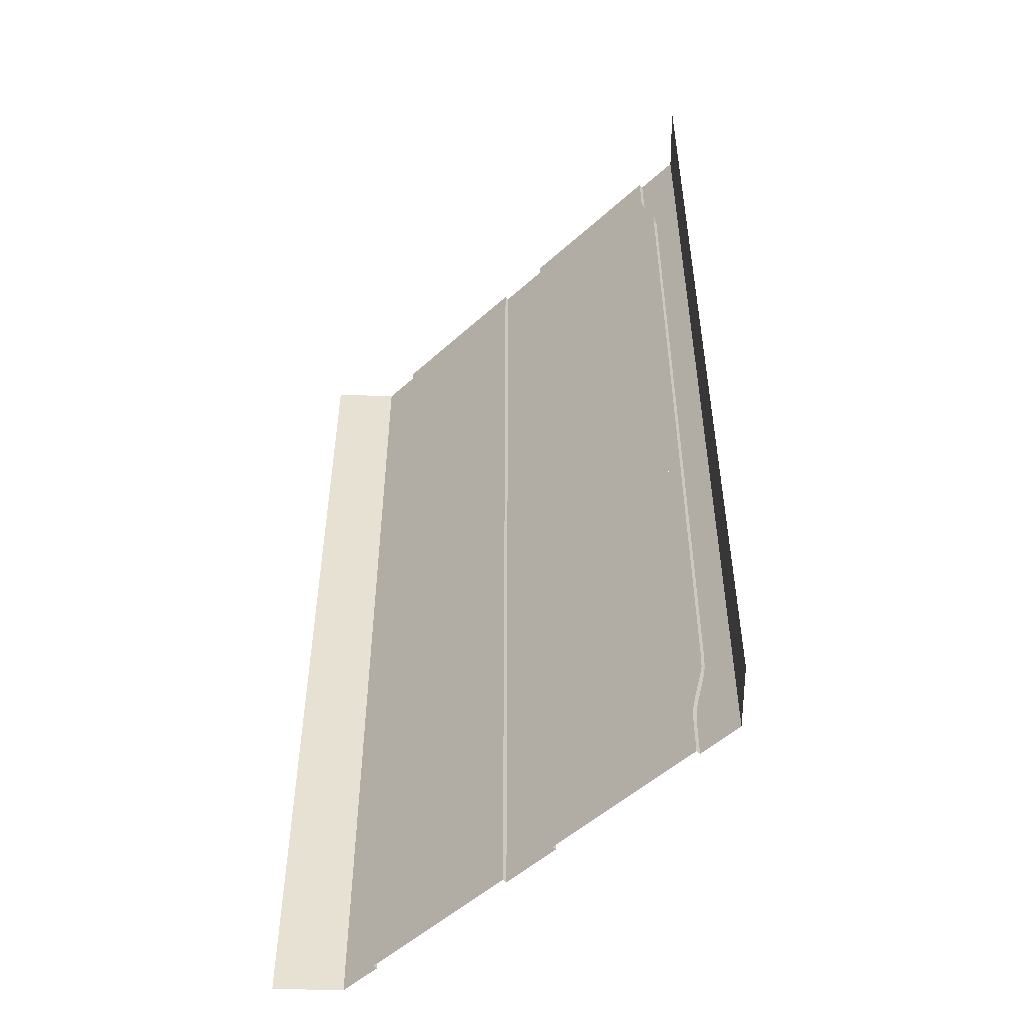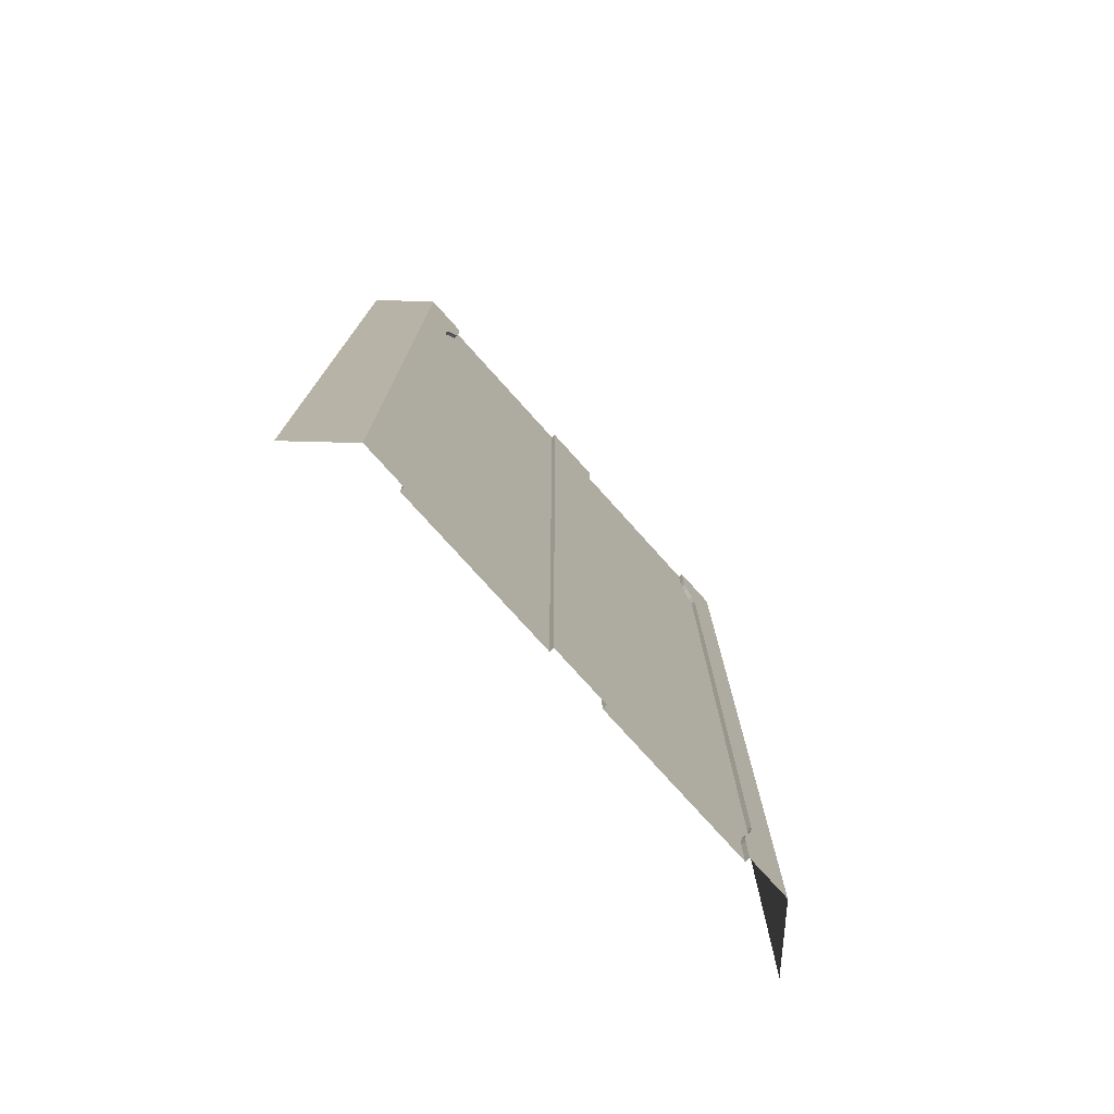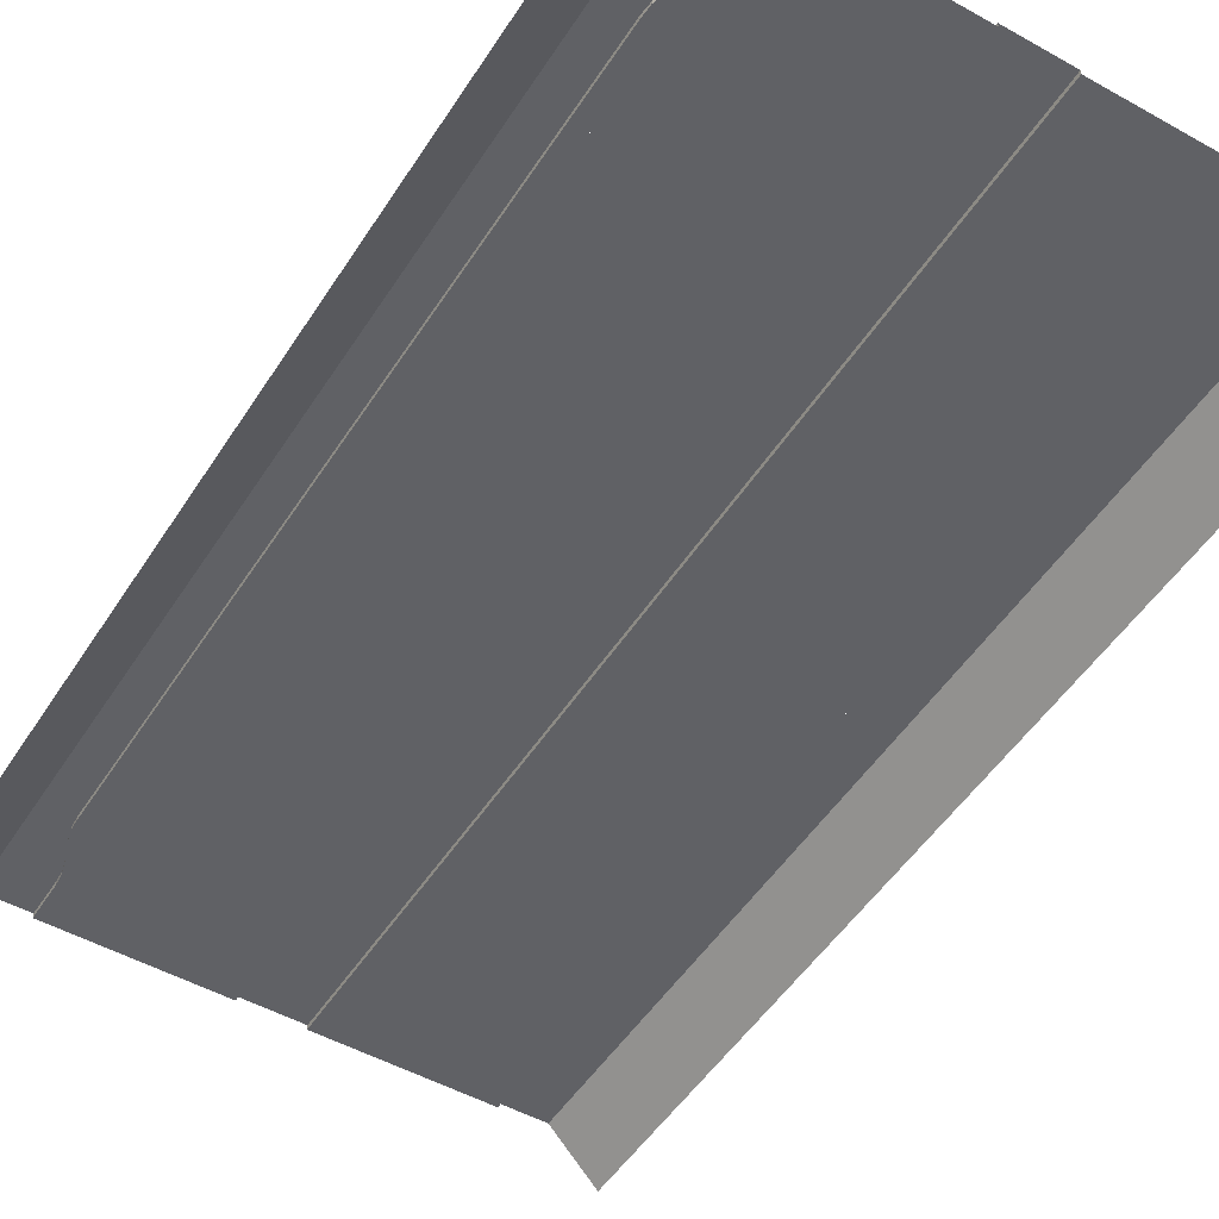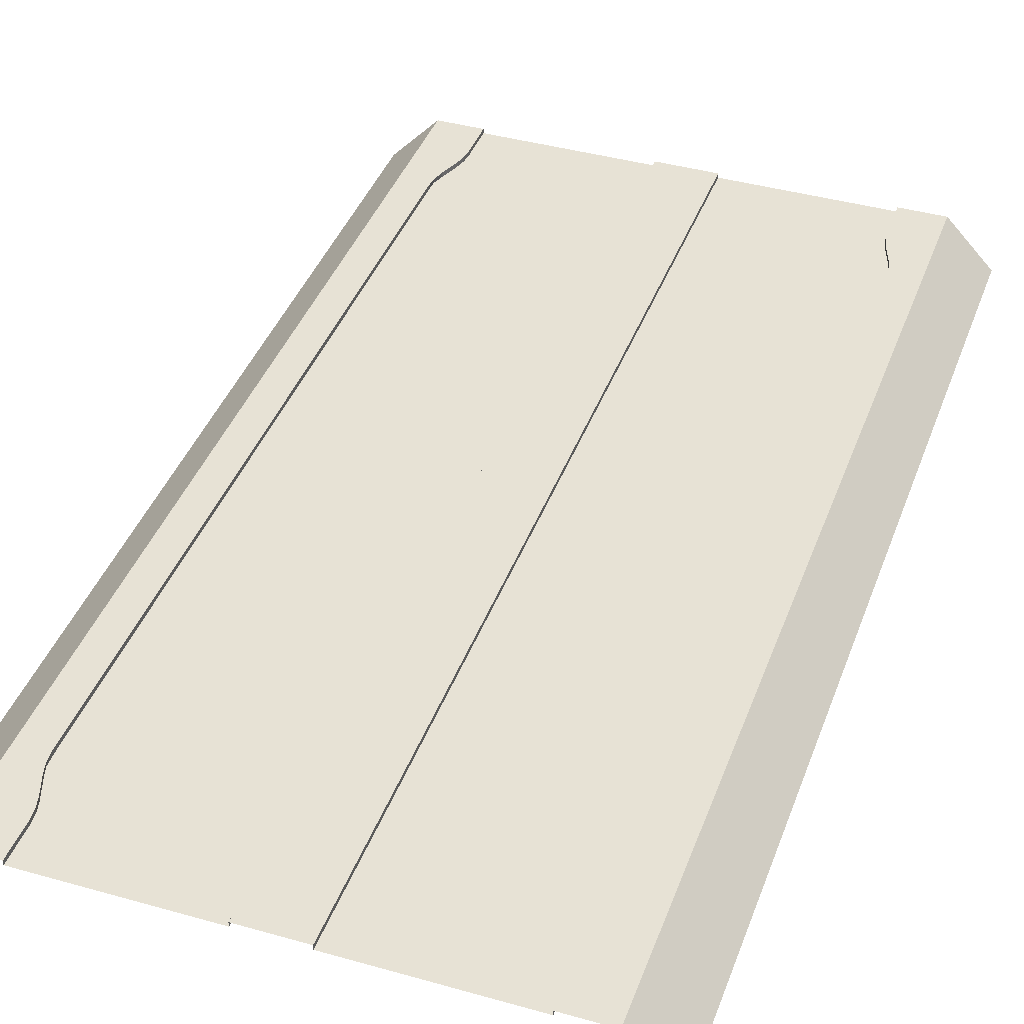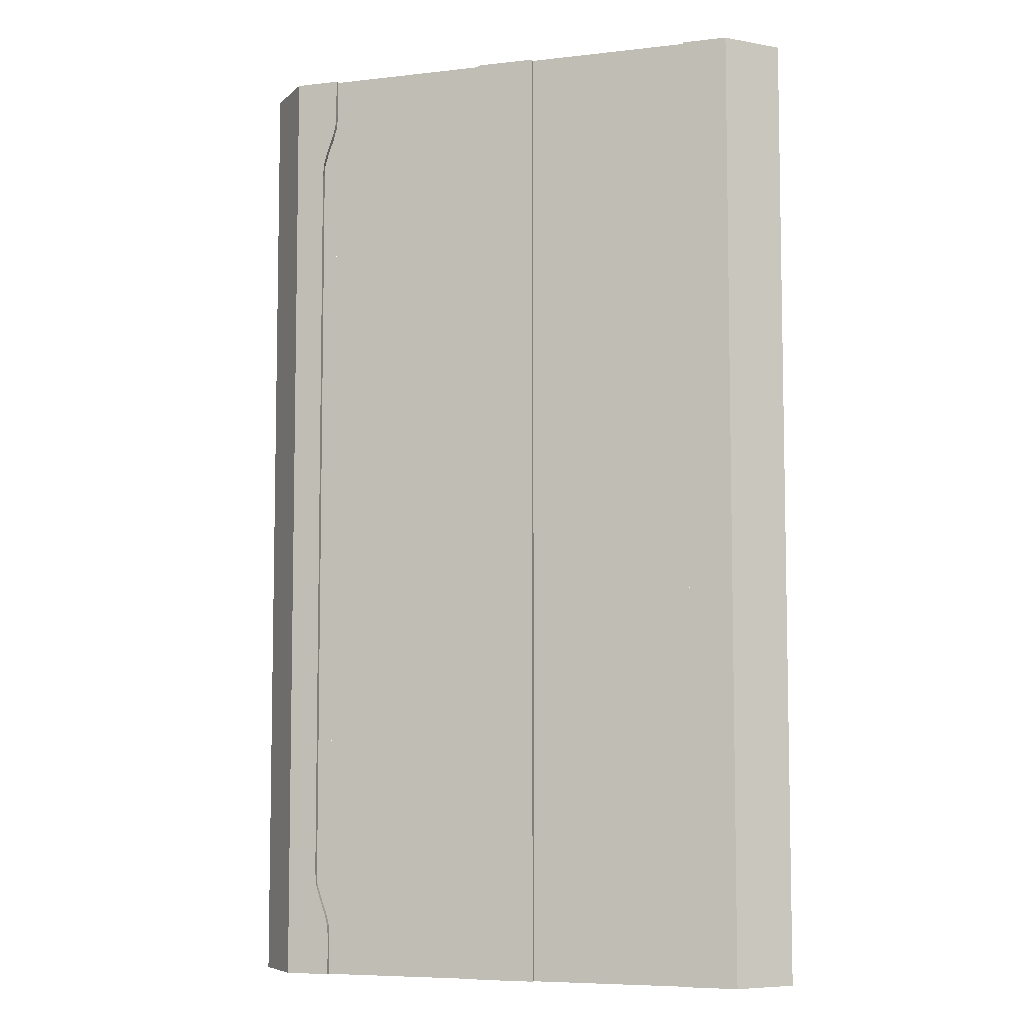
<metadata>
{"format":"obj","ext":"obj","renderer":"f3d","projection":"perspective","resolution":1024,"background":"white","views":[{"elev":-52.1,"azim":44.3,"up":"+Z"},{"elev":-77.3,"azim":132.0,"up":"+Z"},{"elev":-50.2,"azim":-31.6,"up":"+Y"},{"elev":40.4,"azim":-160.8,"up":"+Y"},{"elev":-6.8,"azim":-161.3,"up":"+Z"}]}
</metadata>
<code>
v  -2 -0.3 1.684
v  -2 -0.3 -1.684
v  -13 -0.3 -1.684
v  -13 -0.3 1.684
v  2 0 1.684
v  2 0 -1.684
v  -2 0 -1.684
v  -2 0 1.684
v  13 -0.3 1.684
v  13 -0.3 -1.684
v  2 -0.3 -1.684
v  2 -0.3 1.684
v  -16 0 32
v  -16 0 28.63
v  -19 -3.165 28.63
v  -19 -3.165 32
v  -13.8 0 28.63
v  -13 0 32
v  -13 0 29.43
v  -16 0 25.82
v  -19 -3.165 25.82
v  -13 -0.3 32
v  -13 -0.3 29.43
v  -16 0 22.46
v  -19 -3.165 22.46
v  -13.27 0 27.88
v  -13.07 0 28.64
v  -14.8 0 25.82
v  -13.73 0 26.58
v  -13.27 -0.3 27.88
v  -13.73 -0.3 26.58
v  -13.93 0 25.82
v  -14 0 25.02
v  -13.07 -0.3 28.64
v  -13.96 -0.3 25.82
v  -13.97 -0.3 25.82
v  -14 -0.3 25.02
v  -16 0 -32
v  -19 -3.165 -32
v  -19 -3.165 -28.63
v  -16 0 -28.63
v  -13 0 -32
v  -13.8 0 -28.63
v  -13 0 -29.43
v  -19 -3.165 -25.82
v  -16 0 -25.82
v  -13 -0.3 -29.43
v  -13 -0.3 -32
v  -14.8 0 -25.82
v  -13.73 0 -26.58
v  -13.27 0 -27.88
v  -13.73 -0.3 -26.58
v  -13.27 -0.3 -27.88
v  -13.07 0 -28.64
v  -14 0 -25.02
v  -13.93 0 -25.82
v  -13.07 -0.3 -28.64
v  -13.97 -0.3 -25.82
v  -14 -0.3 -25.02
v  -14 0 22.46
v  -14 -0.3 22.46
v  -13 -0.3 -25.82
v  -16 0 19.09
v  -19 -3.165 19.09
v  -14 0 19.09
v  -14 -0.3 19.09
v  -13 -0.3 25.82
v  -13 -0.3 22.46
v  -13 -0.3 19.09
v  -16 0 1.778
v  -16 0 -1.684
v  -19 -3.165 -1.684
v  -19 -3.165 1.778
v  -14 0 1.778
v  -14 0 -1.684
v  -14 -0.3 1.778
v  -14 -0.3 -1.684
v  -14 -0.3 -22.46
v  -13 -0.3 -22.46
v  -16 0 -22.46
v  -19 -3.165 -22.46
v  -14 0 -22.46
v  -14 -0.3 -5.146
v  -13 -0.3 -5.146
v  -16 0 -18.99
v  -19 -3.165 -18.99
v  -16 0 -15.53
v  -19 -3.165 -15.53
v  -16 0 -12.07
v  -19 -3.165 -12.07
v  -16 0 -8.608
v  -19 -3.165 -8.608
v  -16 0 -5.146
v  -19 -3.165 -5.146
v  -19 -3.165 15.63
v  -16 0 15.63
v  -19 -3.165 12.16
v  -16 0 12.16
v  -19 -3.165 8.702
v  -16 0 8.702
v  -19 -3.165 5.24
v  -16 0 5.24
v  -14 0 -18.99
v  -14 0 -15.53
v  -14 0 -12.07
v  -14 0 -8.608
v  -14 0 -5.146
v  -14 0 15.63
v  -14 0 12.16
v  -14 0 8.702
v  -14 0 5.24
v  -14 -0.3 -18.99
v  -14 -0.3 -15.53
v  -14 -0.3 -12.07
v  -14 -0.3 -8.608
v  -14 -0.3 15.63
v  -14 -0.3 12.16
v  -14 -0.3 8.702
v  -14 -0.3 5.24
v  -13 -0.3 15.63
v  -13 -0.3 12.16
v  -13 -0.3 8.702
v  -13 -0.3 5.24
v  -13 -0.3 1.778
v  -13 -0.3 -18.99
v  -13 -0.3 -15.53
v  -13 -0.3 -12.07
v  -13 -0.3 -8.608
v  -13 -0.3 28.64
v  -2 -0.3 32
v  -2 -0.3 28.63
v  -13 -0.3 28.63
v  -2 -0.3 25.26
v  -13 -0.3 25.26
v  -2 -0.3 21.89
v  -13 -0.3 21.89
v  -2 -0.3 18.53
v  -13 -0.3 18.53
v  -2 -0.3 15.16
v  -13 -0.3 15.16
v  -2 -0.3 11.79
v  -13 -0.3 11.79
v  -2 -0.3 8.421
v  -13 -0.3 8.421
v  -2 -0.3 5.053
v  -13 -0.3 5.053
v  -13 -0.3 -28.63
v  -2 -0.3 -28.63
v  -2 -0.3 -32
v  -13 -0.3 -25.26
v  -2 -0.3 -25.26
v  -13 -0.3 -21.89
v  -2 -0.3 -21.89
v  -13 -0.3 -18.53
v  -2 -0.3 -18.53
v  -13 -0.3 -15.16
v  -2 -0.3 -15.16
v  -13 -0.3 -11.79
v  -2 -0.3 -11.79
v  -13 -0.3 -8.421
v  -2 -0.3 -8.421
v  -13 -0.3 -5.053
v  -2 -0.3 -5.053
v  2 0 32
v  2 0 28.63
v  -2 0 28.63
v  -2 0 32
v  2 0 25.26
v  -2 0 25.26
v  2 0 21.89
v  -2 0 21.89
v  2 0 18.53
v  -2 0 18.53
v  2 0 15.16
v  -2 0 15.16
v  2 0 11.79
v  -2 0 11.79
v  2 0 8.421
v  -2 0 8.421
v  2 0 5.053
v  -2 0 5.053
v  -2 0 -32
v  -2 0 -28.63
v  2 0 -28.63
v  2 0 -32
v  -2 0 -25.26
v  2 0 -25.26
v  -2 0 -21.89
v  2 0 -21.89
v  -2 0 -18.53
v  2 0 -18.53
v  -2 0 -15.16
v  2 0 -15.16
v  -2 0 -11.79
v  2 0 -11.79
v  -2 0 -8.421
v  2 0 -8.421
v  -2 0 -5.053
v  2 0 -5.053
v  13 -0.3 32
v  13 -0.3 28.63
v  2 -0.3 28.63
v  2 -0.3 32
v  13 -0.3 25.26
v  2 -0.3 25.26
v  13 -0.3 21.89
v  2 -0.3 21.89
v  13 -0.3 18.53
v  2 -0.3 18.53
v  13 -0.3 15.16
v  2 -0.3 15.16
v  13 -0.3 11.79
v  2 -0.3 11.79
v  13 -0.3 8.421
v  2 -0.3 8.421
v  13 -0.3 5.053
v  2 -0.3 5.053
v  2 -0.3 -32
v  2 -0.3 -28.63
v  13 -0.3 -28.63
v  13 -0.3 -32
v  2 -0.3 -25.26
v  13 -0.3 -25.26
v  2 -0.3 -21.89
v  13 -0.3 -21.89
v  2 -0.3 -18.53
v  13 -0.3 -18.53
v  2 -0.3 -15.16
v  13 -0.3 -15.16
v  2 -0.3 -11.79
v  13 -0.3 -11.79
v  2 -0.3 -8.421
v  13 -0.3 -8.421
v  2 -0.3 -5.053
v  13 -0.3 -5.053
v  16 -0 -32
v  16 -0 -28.63
v  19 -3.165 -28.63
v  19 -3.165 -32
v  13.8 -0 -28.63
v  13 -0 -32
v  13 -0 -29.43
v  16 -0 -25.82
v  19 -3.165 -25.82
v  13 -0.3 -29.43
v  16 -0 -22.46
v  19 -3.165 -22.46
v  13.27 -0 -27.88
v  13.07 -0 -28.64
v  14.8 -0 -25.82
v  13.73 -0 -26.58
v  13.27 -0.3 -27.88
v  13.73 -0.3 -26.58
v  13.93 -0 -25.82
v  14 -0 -25.02
v  13.07 -0.3 -28.64
v  13.96 -0.3 -25.82
v  13.97 -0.3 -25.82
v  14 -0.3 -25.02
v  16 -0 32
v  19 -3.165 32
v  19 -3.165 28.63
v  16 -0 28.63
v  13 -0 32
v  13.8 -0 28.63
v  13 -0 29.43
v  19 -3.165 25.82
v  16 -0 25.82
v  13 -0.3 29.43
v  14.8 -0 25.82
v  13.73 -0 26.58
v  13.27 -0 27.88
v  13.73 -0.3 26.58
v  13.27 -0.3 27.88
v  13.07 -0 28.64
v  14 -0 25.02
v  13.93 -0 25.82
v  13.07 -0.3 28.64
v  13.97 -0.3 25.82
v  14 -0.3 25.02
v  14 -0 -22.46
v  14 -0.3 -22.46
v  13 -0.3 25.82
v  16 -0 -19.09
v  19 -3.165 -19.09
v  14 -0 -19.09
v  14 -0.3 -19.09
v  13 -0.3 -25.82
v  13 -0.3 -22.46
v  13 -0.3 -19.09
v  16 -0 -1.778
v  16 -0 1.684
v  19 -3.165 1.684
v  19 -3.165 -1.778
v  14 -0 -1.778
v  14 -0 1.684
v  14 -0.3 -1.778
v  14 -0.3 1.684
v  14 -0.3 22.46
v  13 -0.3 22.46
v  16 -0 22.46
v  19 -3.165 22.46
v  14 -0 22.46
v  14 -0.3 5.146
v  13 -0.3 5.146
v  16 -0 18.99
v  19 -3.165 18.99
v  16 -0 15.53
v  19 -3.165 15.53
v  16 -0 12.07
v  19 -3.165 12.07
v  16 -0 8.608
v  19 -3.165 8.608
v  16 -0 5.146
v  19 -3.165 5.146
v  19 -3.165 -15.63
v  16 -0 -15.63
v  19 -3.165 -12.16
v  16 -0 -12.16
v  19 -3.165 -8.702
v  16 -0 -8.702
v  19 -3.165 -5.24
v  16 -0 -5.24
v  14 -0 18.99
v  14 -0 15.53
v  14 -0 12.07
v  14 -0 8.608
v  14 -0 5.146
v  14 -0 -15.63
v  14 -0 -12.16
v  14 -0 -8.702
v  14 -0 -5.24
v  14 -0.3 18.99
v  14 -0.3 15.53
v  14 -0.3 12.07
v  14 -0.3 8.608
v  14 -0.3 -15.63
v  14 -0.3 -12.16
v  14 -0.3 -8.702
v  14 -0.3 -5.24
v  13 -0.3 -15.63
v  13 -0.3 -12.16
v  13 -0.3 -8.702
v  13 -0.3 -5.24
v  13 -0.3 -1.778
v  13 -0.3 18.99
v  13 -0.3 15.53
v  13 -0.3 12.07
v  13 -0.3 8.608
v  13 -0.3 -28.64
g Plane001
f 1 2 3 4
f 5 6 7 8
f 9 10 11 12
f 2 1 8 7
f 12 11 6 5
f 13 14 15 16
f 17 13 18 19
f 14 13 17
f 14 20 21 15
f 19 18 22 23
f 20 24 25 21
f 26 14 17 27
f 28 14 26 29
f 20 14 28 24
f 29 26 30 31
f 32 33 28 29
f 23 34 27 19
f 35 36 32
f 29 31 35 32
f 17 19 27
f 34 30 26 27
f 36 37 33 32
f 38 39 40 41
f 42 38 43 44
f 41 43 38
f 41 40 45 46
f 44 47 48 42
f 49 50 51
f 49 51 43 41
f 46 49 41
f 50 52 53 51
f 54 44 43 51
f 49 55 56 50
f 47 44 54 57
f 56 58 52 50
f 57 54 51 53
f 58 56 55 59
f 28 33 60 24
f 33 37 61 60
f 62 53 52 58
f 57 53 62 47
f 24 63 64 25
f 60 65 63 24
f 61 66 65 60
f 35 67 37 36
f 68 61 37 67
f 66 61 68 69
f 70 71 72 73
f 74 75 71 70
f 76 77 75 74
f 62 58 59 78
f 78 79 62
f 80 46 45 81
f 46 80 55 49
f 82 55 80
f 78 59 55 82
f 83 77 3 84
f 85 80 81 86
f 87 85 86 88
f 89 87 88 90
f 91 89 90 92
f 93 91 92 94
f 71 93 94 72
f 95 64 63 96
f 97 95 96 98
f 99 97 98 100
f 101 99 100 102
f 73 101 102 70
f 103 82 80 85
f 104 103 85 87
f 105 104 87 89
f 106 105 89 91
f 107 106 91 93
f 75 107 93 71
f 96 63 65 108
f 98 96 108 109
f 100 98 109 110
f 102 100 110 111
f 70 102 111 74
f 112 78 82 103
f 113 112 103 104
f 114 113 104 105
f 115 114 105 106
f 83 115 106 107
f 77 83 107 75
f 108 65 66 116
f 109 108 116 117
f 110 109 117 118
f 111 110 118 119
f 74 111 119 76
f 116 66 69 120
f 117 116 120 121
f 118 117 121 122
f 119 118 122 123
f 76 119 123 124
f 77 76 124 3
f 125 79 78 112
f 126 125 112 113
f 127 126 113 114
f 128 127 114 115
f 84 128 115 83
f 34 23 129
f 30 34 129 67
f 67 35 31 30
f 130 131 132 22
f 131 133 134 132
f 133 135 136 134
f 135 137 138 136
f 137 139 140 138
f 139 141 142 140
f 141 143 144 142
f 143 145 146 144
f 145 1 4 146
f 48 147 148 149
f 147 150 151 148
f 150 152 153 151
f 152 154 155 153
f 154 156 157 155
f 156 158 159 157
f 158 160 161 159
f 160 162 163 161
f 162 3 2 163
f 164 165 166 167
f 165 168 169 166
f 168 170 171 169
f 170 172 173 171
f 172 174 175 173
f 174 176 177 175
f 176 178 179 177
f 178 180 181 179
f 180 5 8 181
f 182 183 184 185
f 183 186 187 184
f 186 188 189 187
f 188 190 191 189
f 190 192 193 191
f 192 194 195 193
f 194 196 197 195
f 196 198 199 197
f 198 7 6 199
f 200 201 202 203
f 201 204 205 202
f 204 206 207 205
f 206 208 209 207
f 208 210 211 209
f 210 212 213 211
f 212 214 215 213
f 214 216 217 215
f 216 9 12 217
f 218 219 220 221
f 219 222 223 220
f 222 224 225 223
f 224 226 227 225
f 226 228 229 227
f 228 230 231 229
f 230 232 233 231
f 232 234 235 233
f 234 11 10 235
f 149 148 183 182
f 148 151 186 183
f 151 153 188 186
f 153 155 190 188
f 155 157 192 190
f 157 159 194 192
f 159 161 196 194
f 161 163 198 196
f 163 2 7 198
f 167 166 131 130
f 166 169 133 131
f 169 171 135 133
f 171 173 137 135
f 173 175 139 137
f 175 177 141 139
f 177 179 143 141
f 179 181 145 143
f 181 8 1 145
f 203 202 165 164
f 202 205 168 165
f 205 207 170 168
f 207 209 172 170
f 209 211 174 172
f 211 213 176 174
f 213 215 178 176
f 215 217 180 178
f 217 12 5 180
f 185 184 219 218
f 184 187 222 219
f 187 189 224 222
f 189 191 226 224
f 191 193 228 226
f 193 195 230 228
f 195 197 232 230
f 197 199 234 232
f 199 6 11 234
f 236 237 238 239
f 240 236 241 242
f 237 236 240
f 237 243 244 238
f 242 241 221 245
f 243 246 247 244
f 248 237 240 249
f 250 237 248 251
f 243 237 250 246
f 251 248 252 253
f 254 255 250 251
f 245 256 249 242
f 257 258 254
f 251 253 257 254
f 240 242 249
f 256 252 248 249
f 258 259 255 254
f 260 261 262 263
f 264 260 265 266
f 263 265 260
f 263 262 267 268
f 266 269 200 264
f 270 271 272
f 270 272 265 263
f 268 270 263
f 271 273 274 272
f 275 266 265 272
f 270 276 277 271
f 269 266 275 278
f 277 279 273 271
f 278 275 272 274
f 279 277 276 280
f 250 255 281 246
f 255 259 282 281
f 283 274 273 279
f 278 274 283 269
f 246 284 285 247
f 281 286 284 246
f 282 287 286 281
f 257 288 259 258
f 289 282 259 288
f 287 282 289 290
f 291 292 293 294
f 295 296 292 291
f 297 298 296 295
f 283 279 280 299
f 299 300 283
f 301 268 267 302
f 268 301 276 270
f 303 276 301
f 299 280 276 303
f 304 298 9 305
f 306 301 302 307
f 308 306 307 309
f 310 308 309 311
f 312 310 311 313
f 314 312 313 315
f 292 314 315 293
f 316 285 284 317
f 318 316 317 319
f 320 318 319 321
f 322 320 321 323
f 294 322 323 291
f 324 303 301 306
f 325 324 306 308
f 326 325 308 310
f 327 326 310 312
f 328 327 312 314
f 296 328 314 292
f 317 284 286 329
f 319 317 329 330
f 321 319 330 331
f 323 321 331 332
f 291 323 332 295
f 333 299 303 324
f 334 333 324 325
f 335 334 325 326
f 336 335 326 327
f 304 336 327 328
f 298 304 328 296
f 329 286 287 337
f 330 329 337 338
f 331 330 338 339
f 332 331 339 340
f 295 332 340 297
f 337 287 290 341
f 338 337 341 342
f 339 338 342 343
f 340 339 343 344
f 297 340 344 345
f 298 297 345 9
f 346 300 299 333
f 347 346 333 334
f 348 347 334 335
f 349 348 335 336
f 305 349 336 304
f 256 245 350
f 252 256 350 288
f 288 257 253 252

</code>
